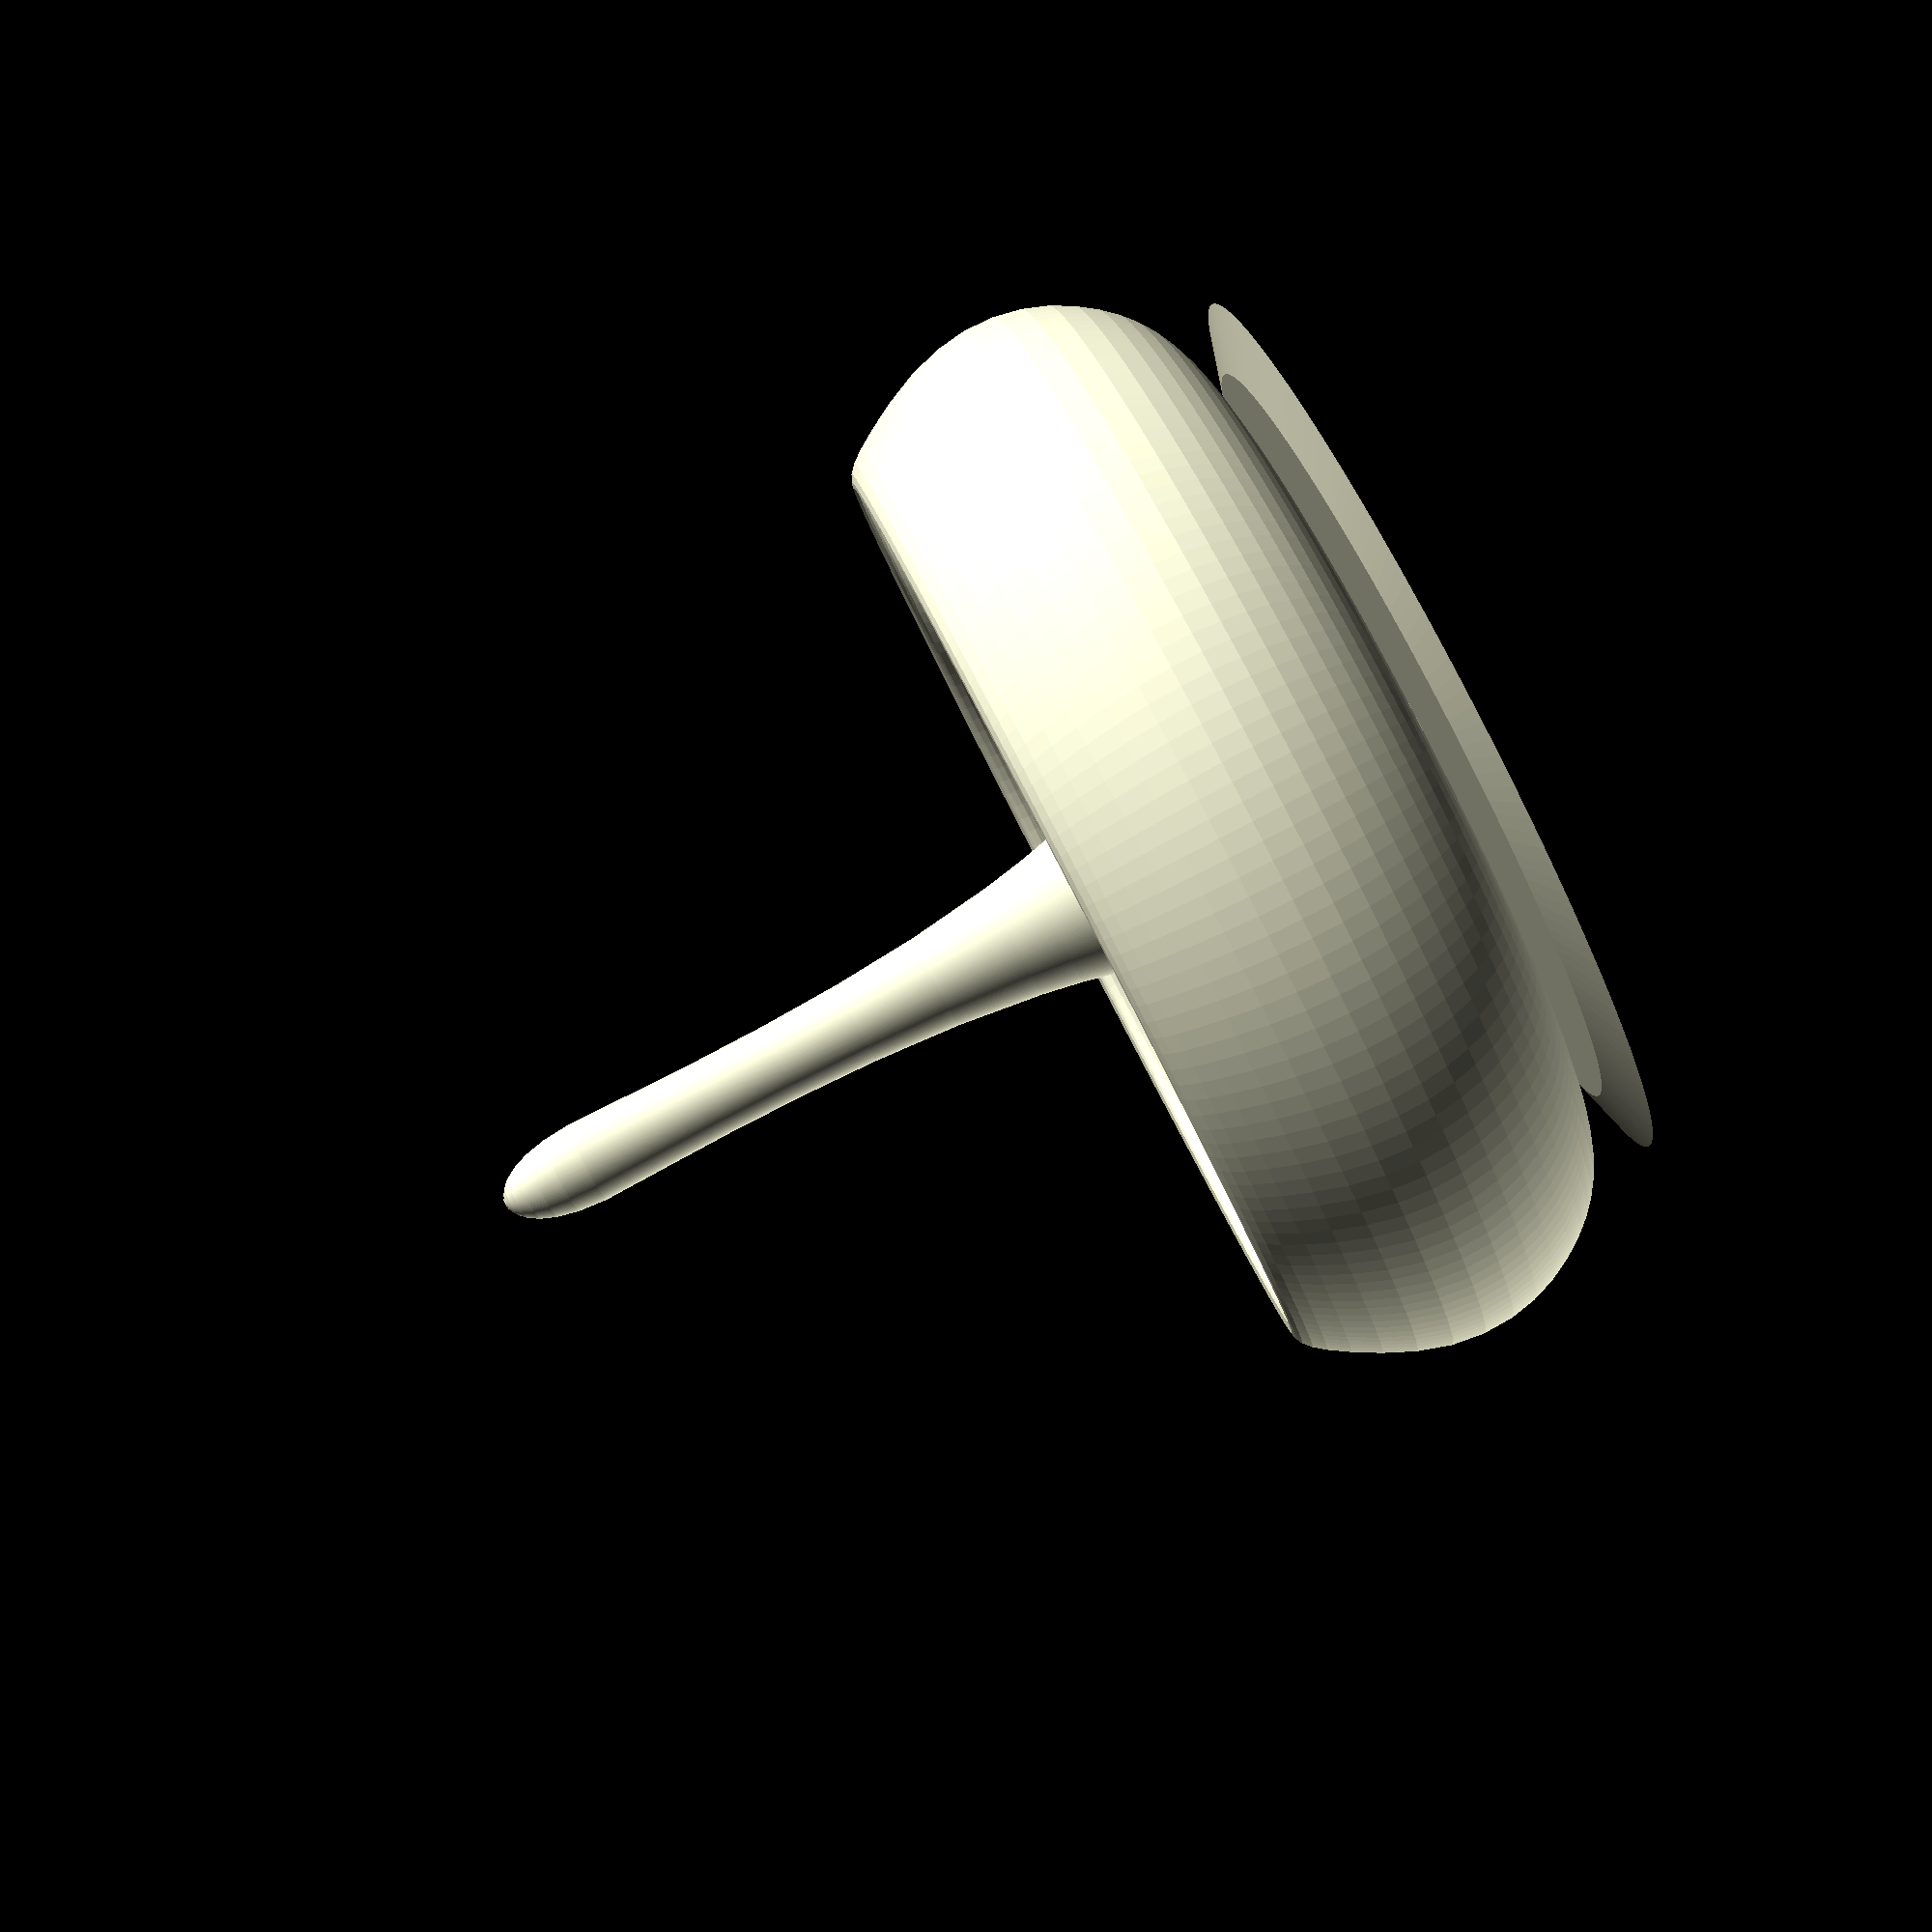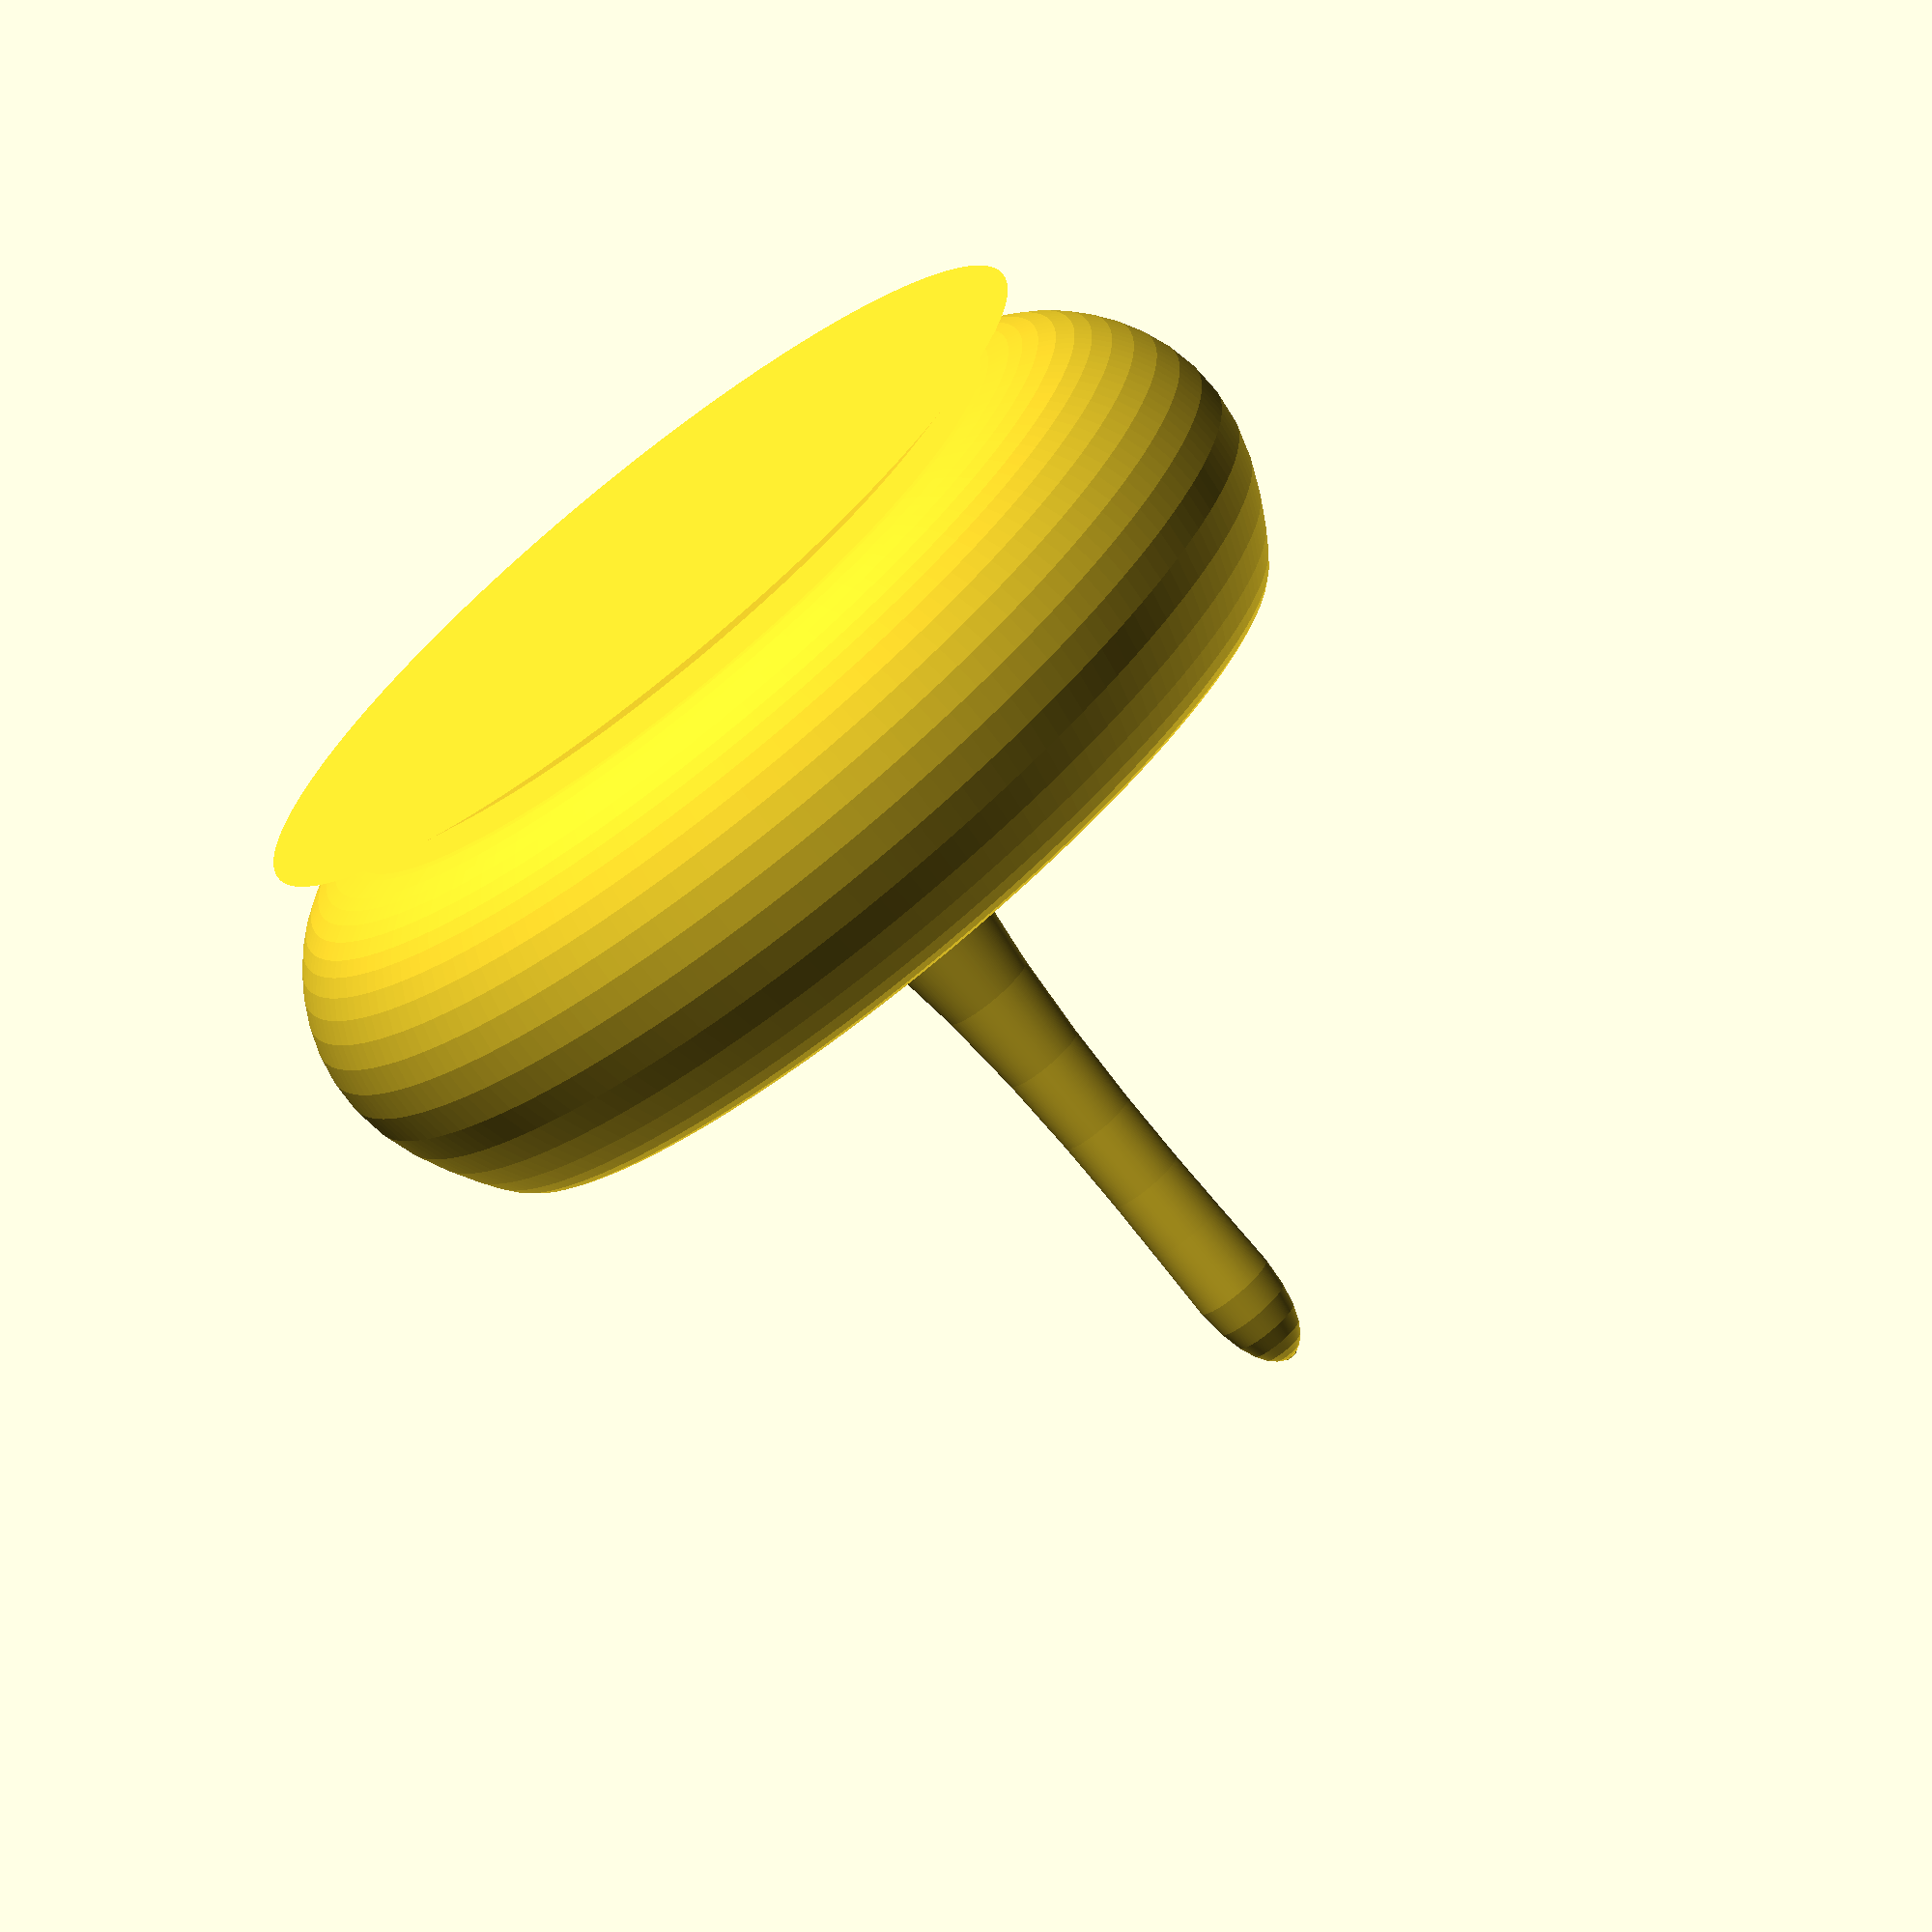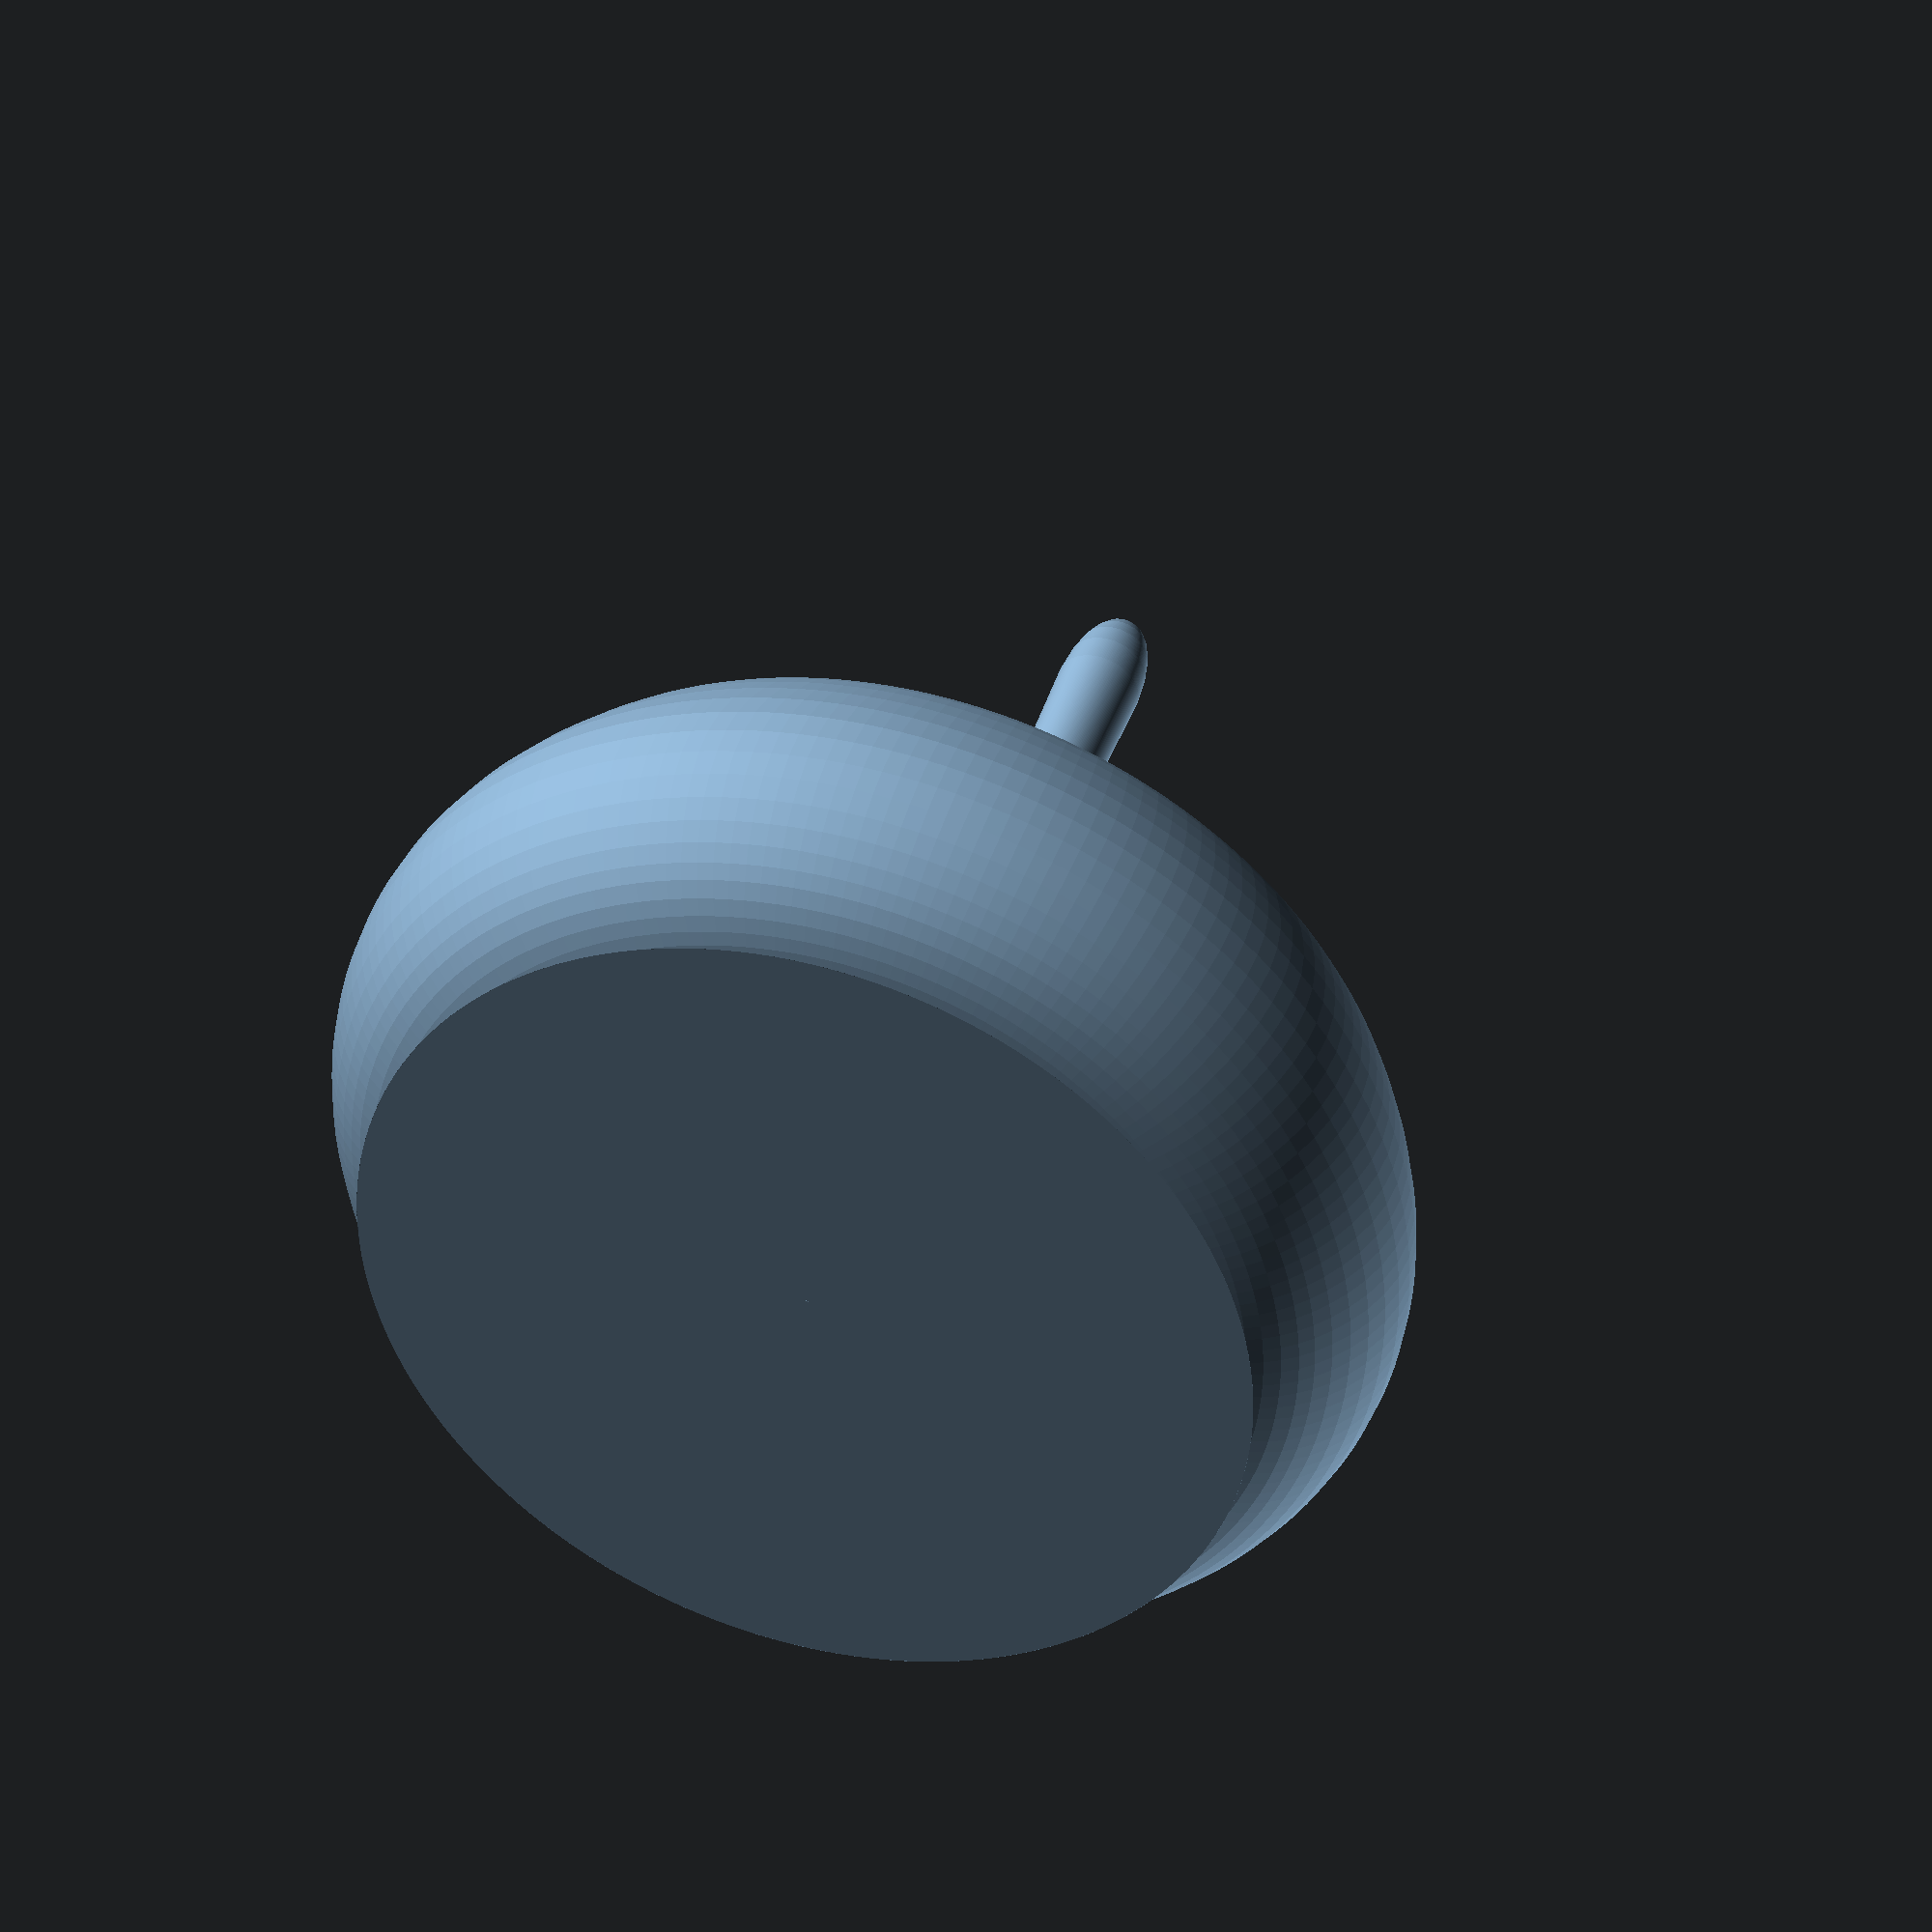
<openscad>
// Bead spinner to help putting seed beads on a thread.


// preview[view:north east, tilt:top diagonal]

// 1mm thick walls at 50mm wide. Ideal size is 80-100
Width = 80; //[50:5:120]
// How smooth is the outer circle
Faceted = 180;
// Spread out for printing
Disassembled = "no";   // [yes,no]
// See X-Section to see how its made.
Show_x_section = "no"; // [yes,no]


/* [Hidden] */
s_width  = Width;
s_height = 0.89 * s_width;
b_height = 0.45 * s_height;
b_width  = 0.84 * s_width;

Delta = 0.1;
profile_scale = 25.4/90; //made in inkscape in mm
spinner_points = [[-27.217585,-50.615660],[-26.668782,-50.434829],[-26.100305,-50.064898],[-25.440246,-49.380719],[-24.766955,-48.286362],[-24.158784,-46.685899],[-23.694084,-44.483401],[-23.451205,-41.582941],[-23.597079,-34.107066],[-23.692058,-27.736848],[-23.656730,-20.168156],[-23.382343,-11.818274],[-22.760145,-3.104490],[-21.681386,5.555913],[-20.936812,9.735695],[-20.037315,13.745649],[-19.678322,17.354608],[-19.771159,20.629165],[-20.419801,26.676646],[-20.529348,29.700355],[-20.198205,32.891236],[-19.797647,34.588550],[-19.203244,36.374679],[-18.387103,38.265298],[-17.321335,40.276079],[-16.259421,41.449300],[-14.780340,42.698989],[-12.903631,43.795746],[-11.822273,44.215087],[-10.648835,44.510169],[-8.598610,44.773719],[-6.086997,44.928640],[-0.342413,44.979253],[5.259297,44.795325],[9.392515,44.510169],[12.592352,44.136365],[14.193641,43.836312],[15.773059,43.401648],[17.313516,42.787993],[18.797922,41.950965],[20.209188,40.846181],[21.530225,39.429260],[22.670983,37.776647],[23.561259,36.018819],[24.213734,34.192443],[24.641090,32.334185],[24.856009,30.480709],[24.871172,28.668682],[24.699260,26.934771],[24.352955,25.315640],[23.150059,21.854120],[21.699850,18.876867],[20.235399,16.649115],[18.989775,15.436100],[18.146393,14.854357],[17.619105,14.309727],[17.345144,13.814675],[17.261744,13.381673],[17.415559,12.751691],[17.578415,12.519530],[17.870706,12.280967],[18.699587,12.034306],[19.292753,12.127794],[19.993072,12.483084],[20.791545,13.188118],[21.679175,14.330839],[22.907532,16.272695],[24.367832,18.906919],[25.757940,21.989434],[26.775725,25.276160],[27.217585,28.550138],[27.111422,31.573455],[26.559334,34.328427],[25.663418,36.797375],[24.525770,38.962615],[23.248488,40.806467],[21.933667,42.311249],[20.683405,43.459280],[19.169663,44.521104],[17.618075,45.334908],[16.102515,45.933499],[14.696855,46.349686],[12.510733,46.766078],[11.650695,46.846550],[-12.357365,46.846550],[-15.137266,45.717361],[-17.299812,44.623542],[-18.191470,44.036980],[-18.810905,43.459280],[-20.481583,41.132005],[-21.833535,38.946916],[-23.068825,36.692180],[-23.068825,13.460190],[-27.217585,4.066249]];
base_points = [[-27.217585,7.382710],[-26.549637,7.465681],[-26.030800,7.622153],[-25.669695,7.902180],[-24.661427,10.727528],[-23.865155,13.199350],[-23.865155,39.468640],[-22.896600,41.154241],[-21.710032,42.861152],[-20.076715,44.788500],[-19.039493,45.701965],[-17.840755,46.493691],[-15.328363,47.711858],[-13.278802,48.442861],[-12.431335,48.686560],[11.576725,48.686560],[18.082045,50.615660],[-27.217585,50.615660]];

//--------------
// helper functions to determine the X,Y dimensions of the profiles
function min_x(shape_points) = min([ for (x = shape_points) min(x[0])]);
function max_x(shape_points) = max([ for (x = shape_points) max(x[0])]);
function min_y(shape_points) = min([ for (x = shape_points) min(x[1])]);
function max_y(shape_points) = max([ for (x = shape_points) max(x[1])]);



module build_rotated(profile_list, new_height, new_width, res=4)  {
	minx = min_x(profile_list)* profile_scale;
	maxx = max_x(profile_list)* profile_scale;
	p_width = (maxx - minx);
	miny = min_y(profile_list) * profile_scale;
	maxy = max_y(profile_list) * profile_scale;
	p_height = maxy-miny;
	y_scale = new_height/p_height;
	x_scale = new_width /(p_width*2);
	rotate_extrude($fn=Faceted, convexity = 12) {
		scale([x_scale,y_scale])
		// add 0.1 so there is tiny hole in middle so F6 works
		translate([-minx+Delta, maxy]) // scale profile
		scale([profile_scale, -profile_scale])
			polygon(profile_list);
		
	}
	// fill in tiny offset hole to ensure F6 works
	fix_start = profile_list[0][1] * profile_scale;
	fix_end = profile_list[len(profile_list)-1][1] * profile_scale;
	echo(profile_list[0],fix_start, fix_end);
	translate([0,0,y_scale*(-fix_end+maxy)])
		cylinder(h=y_scale*(fix_end-fix_start), r=0.2+Delta*y_scale, $fn=Faceted); // 
}




// The shapes
difference() {
	// positioning for disassembly
	x_offset = (Disassembled=="yes") ? s_width : 0;
	z_offset = (Disassembled=="yes") ? 0 : s_width*0.04;
	union() {
	// build spinner and base
		translate([x_offset,0,z_offset])
			build_rotated(spinner_points, s_height, s_width);
		build_rotated(base_points, b_height, b_width);
	}
	// cutting X-section
	if( Show_x_section=="yes") {
		translate([0,0,-Delta])
			cube(size=max(s_width, s_height+4+Delta*2));
	}
}
</openscad>
<views>
elev=89.2 azim=147.6 roll=117.4 proj=p view=solid
elev=75.2 azim=99.0 roll=218.9 proj=o view=wireframe
elev=316.5 azim=328.4 roll=198.1 proj=o view=solid
</views>
